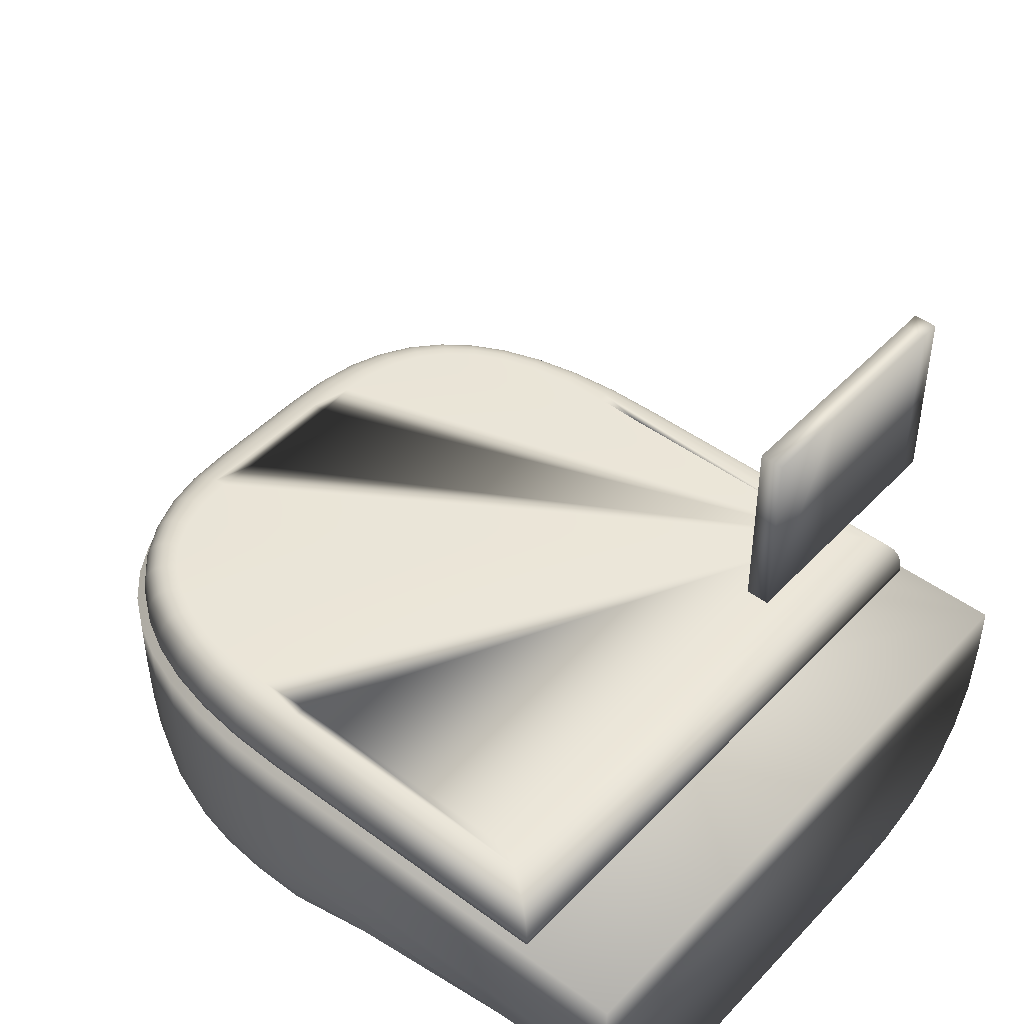
<metadata>
{"format":"obj","ext":"obj","renderer":"f3d","projection":"perspective","resolution":1024,"background":"white","views":[{"elev":46.3,"azim":-139.8,"up":"+Y"}]}
</metadata>
<code>
v  3.262 5.856 0.6403
v  3.262 5.856 -4.807
v  13.01 5.856 -8.27
v  14.24 5.856 -8.313
v  15.31 5.856 -8.257
v  16.26 5.856 -8.101
v  17.07 5.856 -7.847
v  17.76 5.856 -7.495
v  18.33 5.856 -7.056
v  18.78 5.856 -6.526
v  19.11 5.856 -5.894
v  19.31 5.856 -5.162
v  19.39 5.856 -4.332
v  19.33 5.856 -3.381
v  19.33 5.856 -0.7856
v  19.39 5.856 0.165
v  19.31 5.856 0.9955
v  19.11 5.856 1.727
v  18.78 5.856 2.359
v  18.33 5.856 2.889
v  17.76 5.856 3.328
v  17.07 5.856 3.68
v  16.26 5.856 3.934
v  15.31 5.856 4.09
v  14.24 5.856 4.146
v  13.01 5.856 4.103
v  3.262 11.69 5.126
v  13.04 11.69 5.126
v  14.36 11.69 5.077
v  15.56 11.69 4.931
v  16.63 11.69 4.688
v  17.57 11.69 4.347
v  18.39 11.69 3.909
v  19.08 11.69 3.374
v  19.65 11.69 2.742
v  20.09 11.69 2.012
v  20.4 11.69 1.185
v  20.59 11.69 0.2604
v  20.65 11.69 -0.7613
v  20.65 11.69 -3.405
v  20.59 11.69 -4.427
v  20.4 11.69 -5.352
v  20.09 11.69 -6.179
v  19.65 11.69 -6.909
v  19.08 11.69 -7.541
v  18.39 11.69 -8.076
v  17.57 11.69 -8.514
v  16.63 11.69 -8.855
v  15.56 11.69 -9.098
v  14.36 11.69 -9.244
v  13.04 11.69 -9.293
v  3.262 11.69 -9.293
v  3.262 10.48 5.126
v  13.04 10.48 5.126
v  20.65 10.48 -0.7613
v  20.65 10.48 -3.405
v  13.04 10.48 -9.293
v  3.262 10.48 -9.293
v  3.262 9.071 -9.168
v  3.262 7.913 -8.794
v  3.262 7.013 -8.171
v  3.262 6.37 -7.299
v  3.262 5.985 -6.178
v  3.262 5.985 2.011
v  3.262 6.37 3.132
v  3.262 7.013 4.004
v  3.262 7.913 4.627
v  3.262 9.071 5.001
v  14.36 10.48 5.077
v  20.59 10.48 -4.427
v  15.56 10.48 4.931
v  16.63 10.48 4.688
v  17.57 10.48 4.347
v  18.39 10.48 3.909
v  19.08 10.48 3.374
v  19.65 10.48 2.742
v  20.09 10.48 2.012
v  20.4 10.48 1.185
v  20.59 10.48 0.2604
v  20.4 10.48 -5.352
v  20.09 10.48 -6.179
v  19.65 10.48 -6.909
v  19.08 10.48 -7.541
v  18.39 10.48 -8.076
v  17.57 10.48 -8.514
v  16.63 10.48 -8.855
v  15.56 10.48 -9.098
v  14.36 10.48 -9.244
v  13.02 5.985 -8.582
v  19.74 5.985 -3.389
v  19.74 5.985 -0.7782
v  13.02 5.985 4.416
v  13.04 9.071 5.097
v  14.36 9.071 5.051
v  20.62 9.071 -3.405
v  20.56 9.071 -4.425
v  20.56 9.071 0.2578
v  20.62 9.071 -0.762
v  20.37 9.071 1.179
v  20.06 9.071 2.004
v  19.62 9.071 2.731
v  19.06 9.071 3.361
v  18.37 9.071 3.893
v  17.56 9.071 4.329
v  16.62 9.071 4.667
v  15.55 9.071 4.908
v  14.36 9.071 -9.218
v  13.04 9.071 -9.264
v  15.55 9.071 -9.075
v  16.62 9.071 -8.834
v  17.56 9.071 -8.495
v  18.37 9.071 -8.06
v  19.06 9.071 -7.527
v  19.62 9.071 -6.898
v  20.06 9.071 -6.171
v  20.37 9.071 -5.346
v  13.02 6.37 -8.838
v  13.03 7.013 -9.037
v  13.03 7.913 -9.179
v  20.07 6.37 -3.395
v  20.07 6.37 -0.7721
v  20.32 7.013 -3.399
v  20.32 7.013 -0.7674
v  20.51 7.913 -3.403
v  20.51 7.913 -0.764
v  13.02 6.37 4.671
v  13.03 7.013 4.87
v  13.03 7.913 5.012
v  14.35 7.913 4.974
v  14.33 7.013 4.844
v  14.3 6.37 4.663
v  14.27 5.985 4.431
v  20.46 7.913 -4.417
v  20.29 7.013 -4.403
v  20.06 6.37 -4.385
v  19.76 5.985 -4.361
v  20.46 7.913 0.2498
v  20.29 7.013 0.2366
v  20.06 6.37 0.218
v  19.76 5.985 0.1942
v  20.28 7.913 1.164
v  20.13 7.013 1.137
v  19.92 6.37 1.101
v  19.65 5.985 1.053
v  19.98 7.913 1.98
v  19.84 7.013 1.941
v  19.65 6.37 1.885
v  19.41 5.985 1.814
v  19.55 7.913 2.699
v  19.43 7.013 2.646
v  19.26 6.37 2.571
v  19.05 5.985 2.476
v  19 7.913 3.32
v  18.89 7.013 3.253
v  18.75 6.37 3.159
v  18.56 5.985 3.037
v  18.32 7.913 3.845
v  18.23 7.013 3.764
v  18.11 6.37 3.651
v  17.95 5.985 3.506
v  17.51 7.913 4.273
v  17.45 7.013 4.18
v  17.35 6.37 4.051
v  17.23 5.985 3.884
v  16.58 7.913 4.604
v  16.53 7.013 4.5
v  16.46 6.37 4.353
v  16.37 5.985 4.165
v  15.53 7.913 4.838
v  15.49 7.013 4.721
v  15.45 6.37 4.557
v  15.39 5.985 4.347
v  14.35 7.913 -9.14
v  14.33 7.013 -9.011
v  14.3 6.37 -8.83
v  14.27 5.985 -8.597
v  15.53 7.913 -9.004
v  15.49 7.013 -8.888
v  15.45 6.37 -8.724
v  15.39 5.985 -8.514
v  16.58 7.913 -8.771
v  16.53 7.013 -8.666
v  16.46 6.37 -8.52
v  16.37 5.985 -8.332
v  17.51 7.913 -8.44
v  17.45 7.013 -8.347
v  17.35 6.37 -8.217
v  17.23 5.985 -8.051
v  18.32 7.913 -8.012
v  18.23 7.013 -7.931
v  18.11 6.37 -7.818
v  17.95 5.985 -7.673
v  19 7.913 -7.487
v  18.89 7.013 -7.42
v  18.75 6.37 -7.325
v  18.56 5.985 -7.204
v  19.55 7.913 -6.866
v  19.43 7.013 -6.813
v  19.26 6.37 -6.738
v  19.05 5.985 -6.643
v  19.98 7.913 -6.147
v  19.84 7.013 -6.107
v  19.65 6.37 -6.052
v  19.41 5.985 -5.981
v  20.28 7.913 -5.331
v  20.13 7.013 -5.304
v  19.92 6.37 -5.268
v  19.65 5.985 -5.22
o Box002
g Box002
f 1 2 3 4 5 6 7 8 9 10 11 12 13 14 15 16 17 18 19 20 21 22 23 24 25 26
f 27 28 29 30 31 32 33 34 35 36 37 38 39 40 41 42 43 44 45 46 47 48 49 50 51 52
f 53 54 28 27
f 55 56 40 39
f 57 58 52 51
f 58 59 60 61 62 63 2 1 64 65 66 67 68 53 27 52
f 54 69 29 28
f 56 70 41 40
f 69 71 30 29
f 71 72 31 30
f 72 73 32 31
f 73 74 33 32
f 74 75 34 33
f 75 76 35 34
f 76 77 36 35
f 77 78 37 36
f 78 79 38 37
f 79 55 39 38
f 70 80 42 41
f 80 81 43 42
f 81 82 44 43
f 82 83 45 44
f 83 84 46 45
f 84 85 47 46
f 85 86 48 47
f 86 87 49 48
f 87 88 50 49
f 88 57 51 50
f 2 63 89 3
f 14 90 91 15
f 26 92 64 1
f 54 93 94 69
f 56 95 96 70
f 79 97 98 55
f 78 99 97 79
f 77 100 99 78
f 76 101 100 77
f 75 102 101 76
f 74 103 102 75
f 73 104 103 74
f 72 105 104 73
f 71 106 105 72
f 69 94 106 71
f 88 107 108 57
f 87 109 107 88
f 86 110 109 87
f 85 111 110 86
f 84 112 111 85
f 83 113 112 84
f 82 114 113 83
f 81 115 114 82
f 80 116 115 81
f 70 96 116 80
f 63 62 117 89
f 62 61 118 117
f 61 60 119 118
f 60 59 108 119
f 59 58 57 108
f 90 120 121 91
f 120 122 123 121
f 122 124 125 123
f 124 95 98 125
f 95 56 55 98
f 92 126 65 64
f 126 127 66 65
f 127 128 67 66
f 128 93 68 67
f 93 54 53 68
f 93 128 129 94
f 128 127 130 129
f 127 126 131 130
f 126 92 132 131
f 92 26 25 132
f 95 124 133 96
f 124 122 134 133
f 122 120 135 134
f 120 90 136 135
f 90 14 13 136
f 97 137 125 98
f 137 138 123 125
f 138 139 121 123
f 139 140 91 121
f 140 16 15 91
f 99 141 137 97
f 141 142 138 137
f 142 143 139 138
f 143 144 140 139
f 144 17 16 140
f 100 145 141 99
f 145 146 142 141
f 146 147 143 142
f 147 148 144 143
f 148 18 17 144
f 101 149 145 100
f 149 150 146 145
f 150 151 147 146
f 151 152 148 147
f 152 19 18 148
f 102 153 149 101
f 153 154 150 149
f 154 155 151 150
f 155 156 152 151
f 156 20 19 152
f 103 157 153 102
f 157 158 154 153
f 158 159 155 154
f 159 160 156 155
f 160 21 20 156
f 104 161 157 103
f 161 162 158 157
f 162 163 159 158
f 163 164 160 159
f 164 22 21 160
f 105 165 161 104
f 165 166 162 161
f 166 167 163 162
f 167 168 164 163
f 168 23 22 164
f 106 169 165 105
f 169 170 166 165
f 170 171 167 166
f 171 172 168 167
f 172 24 23 168
f 94 129 169 106
f 129 130 170 169
f 130 131 171 170
f 131 132 172 171
f 132 25 24 172
f 107 173 119 108
f 173 174 118 119
f 174 175 117 118
f 175 176 89 117
f 176 4 3 89
f 109 177 173 107
f 177 178 174 173
f 178 179 175 174
f 179 180 176 175
f 180 5 4 176
f 110 181 177 109
f 181 182 178 177
f 182 183 179 178
f 183 184 180 179
f 184 6 5 180
f 111 185 181 110
f 185 186 182 181
f 186 187 183 182
f 187 188 184 183
f 188 7 6 184
f 112 189 185 111
f 189 190 186 185
f 190 191 187 186
f 191 192 188 187
f 192 8 7 188
f 113 193 189 112
f 193 194 190 189
f 194 195 191 190
f 195 196 192 191
f 196 9 8 192
f 114 197 193 113
f 197 198 194 193
f 198 199 195 194
f 199 200 196 195
f 200 10 9 196
f 115 201 197 114
f 201 202 198 197
f 202 203 199 198
f 203 204 200 199
f 204 11 10 200
f 116 205 201 115
f 205 206 202 201
f 206 207 203 202
f 207 208 204 203
f 208 12 11 204
f 96 133 205 116
f 133 134 206 205
f 134 135 207 206
f 135 136 208 207
f 136 13 12 208
v  6.935 12.85 3.989
v  12.97 12.86 3.989
v  14.19 12.85 4.031
v  15.25 12.85 3.976
v  16.19 12.85 3.825
v  17 12.85 3.577
v  17.68 12.85 3.234
v  18.24 12.85 2.806
v  18.69 12.85 2.289
v  19.02 12.85 1.674
v  19.22 12.85 0.9608
v  19.29 12.85 0.1515
v  19.23 12.85 -0.7748
v  19.23 12.85 -3.304
v  19.29 12.85 -4.23
v  19.22 12.85 -5.04
v  19.02 12.85 -5.752
v  18.69 12.85 -6.368
v  18.24 12.85 -6.885
v  17.68 12.85 -7.312
v  17 12.85 -7.655
v  16.19 12.85 -7.903
v  15.25 12.85 -8.055
v  14.19 12.85 -8.109
v  12.97 12.85 -8.068
v  6.935 12.85 -8.067
v  5.625 11.66 4.985
v  13 11.66 4.985
v  13 11.81 4.985
v  5.625 11.81 4.985
v  20.54 11.66 -0.7511
v  20.54 11.66 -3.328
v  20.54 11.81 -3.328
v  20.54 11.81 -0.7511
v  13 11.66 -9.064
v  5.625 11.66 -9.064
v  5.625 11.81 -9.064
v  13 11.81 -9.064
v  14.31 11.66 4.938
v  14.31 11.81 4.938
v  20.48 11.66 -4.323
v  20.48 11.81 -4.323
v  15.49 11.66 4.796
v  15.49 11.81 4.796
v  16.55 11.66 4.559
v  16.55 11.81 4.559
v  17.49 11.66 4.227
v  17.49 11.81 4.227
v  18.3 11.66 3.8
v  18.3 11.81 3.8
v  18.98 11.66 3.279
v  18.98 11.81 3.279
v  19.55 11.66 2.662
v  19.55 11.81 2.662
v  19.98 11.66 1.951
v  19.98 11.81 1.951
v  20.29 11.66 1.145
v  20.29 11.81 1.145
v  20.48 11.66 0.2444
v  20.48 11.81 0.2444
v  20.29 11.66 -5.224
v  20.29 11.81 -5.224
v  19.98 11.66 -6.03
v  19.98 11.81 -6.03
v  19.55 11.66 -6.741
v  19.55 11.81 -6.741
v  18.98 11.66 -7.357
v  18.98 11.81 -7.357
v  18.3 11.66 -7.879
v  18.3 11.81 -7.879
v  17.49 11.66 -8.305
v  17.49 11.81 -8.305
v  16.55 11.66 -8.637
v  16.55 11.81 -8.637
v  15.49 11.66 -8.874
v  15.49 11.81 -8.874
v  14.31 11.66 -9.017
v  14.31 11.81 -9.017
v  6.628 12.84 4.222
v  12.97 12.84 4.222
v  19.54 12.84 -0.7693
v  19.54 12.84 -3.309
v  12.97 12.84 -8.301
v  6.628 12.84 -8.301
v  20.52 12.05 -0.7515
v  20.46 12.05 0.243
v  13 12.05 -9.048
v  14.31 12.05 -9.002
v  14.31 12.05 4.924
v  13 12.05 4.97
v  15.49 12.05 4.783
v  16.55 12.05 4.547
v  17.48 12.05 4.216
v  18.29 12.05 3.791
v  18.97 12.05 3.271
v  19.53 12.05 2.656
v  19.97 12.05 1.947
v  20.28 12.05 1.142
v  20.46 12.05 -4.322
v  20.52 12.05 -3.327
v  20.28 12.05 -5.221
v  19.97 12.05 -6.026
v  19.53 12.05 -6.735
v  18.97 12.05 -7.35
v  18.29 12.05 -7.87
v  17.48 12.05 -8.295
v  16.55 12.05 -8.626
v  15.49 12.05 -8.861
v  6.362 12.79 4.425
v  12.98 12.79 4.425
v  6.136 12.71 4.596
v  12.99 12.71 4.596
v  5.952 12.59 4.736
v  12.99 12.59 4.736
v  5.809 12.45 4.845
v  12.99 12.45 4.845
v  5.706 12.27 4.923
v  13 12.27 4.923
v  5.645 12.05 4.97
v  19.81 12.79 -0.7645
v  19.81 12.79 -3.314
v  20.03 12.71 -0.7604
v  20.03 12.71 -3.318
v  20.22 12.59 -0.7571
v  20.22 12.59 -3.322
v  20.36 12.45 -0.7545
v  20.36 12.45 -3.324
v  20.46 12.27 -0.7526
v  20.46 12.27 -3.326
v  12.98 12.79 -8.504
v  6.362 12.79 -8.503
v  12.99 12.71 -8.675
v  6.136 12.71 -8.675
v  12.99 12.59 -8.815
v  5.952 12.59 -8.815
v  12.99 12.45 -8.924
v  5.809 12.45 -8.924
v  13 12.27 -9.002
v  5.706 12.27 -9.002
v  5.645 12.05 -9.048
v  20.41 12.27 0.2386
v  20.31 12.45 0.2314
v  20.18 12.59 0.2212
v  20.01 12.71 0.2081
v  19.81 12.79 0.1922
v  19.57 12.84 0.1733
v  14.3 12.27 -8.96
v  14.29 12.45 -8.889
v  14.28 12.59 -8.79
v  14.26 12.71 -8.662
v  14.24 12.79 -8.506
v  14.21 12.84 -8.322
v  14.3 12.27 4.881
v  14.29 12.45 4.81
v  14.28 12.59 4.711
v  14.26 12.71 4.583
v  14.24 12.79 4.428
v  14.21 12.84 4.243
v  15.48 12.27 4.744
v  15.46 12.45 4.68
v  15.43 12.59 4.591
v  15.4 12.71 4.475
v  15.36 12.79 4.335
v  15.31 12.84 4.168
v  16.53 12.27 4.513
v  16.5 12.45 4.455
v  16.46 12.59 4.375
v  16.41 12.71 4.272
v  16.35 12.79 4.146
v  16.27 12.84 3.997
v  17.46 12.27 4.186
v  17.42 12.45 4.135
v  17.37 12.59 4.064
v  17.3 12.71 3.973
v  17.21 12.79 3.861
v  17.11 12.84 3.729
v  18.26 12.27 3.765
v  18.21 12.45 3.72
v  18.14 12.59 3.658
v  18.06 12.71 3.579
v  17.95 12.79 3.482
v  17.82 12.84 3.366
v  18.94 12.27 3.249
v  18.88 12.45 3.212
v  18.8 12.59 3.16
v  18.69 12.71 3.094
v  18.57 12.79 3.013
v  18.41 12.84 2.917
v  19.49 12.27 2.639
v  19.43 12.45 2.61
v  19.33 12.59 2.569
v  19.21 12.71 2.517
v  19.06 12.79 2.452
v  18.89 12.84 2.377
v  19.92 12.27 1.934
v  19.85 12.45 1.912
v  19.74 12.59 1.882
v  19.61 12.71 1.843
v  19.44 12.79 1.795
v  19.24 12.84 1.739
v  20.23 12.27 1.134
v  20.14 12.45 1.119
v  20.02 12.59 1.099
v  19.87 12.71 1.073
v  19.69 12.79 1.041
v  19.47 12.84 1.004
v  20.41 12.27 -4.317
v  20.31 12.45 -4.31
v  20.18 12.59 -4.3
v  20.01 12.71 -4.287
v  19.81 12.79 -4.271
v  19.57 12.84 -4.252
v  20.23 12.27 -5.212
v  20.14 12.45 -5.198
v  20.02 12.59 -5.178
v  19.87 12.71 -5.152
v  19.69 12.79 -5.12
v  19.47 12.84 -5.083
v  19.92 12.27 -6.013
v  19.85 12.45 -5.991
v  19.74 12.59 -5.96
v  19.61 12.71 -5.921
v  19.44 12.79 -5.874
v  19.24 12.84 -5.817
v  19.49 12.27 -6.718
v  19.43 12.45 -6.689
v  19.33 12.59 -6.648
v  19.21 12.71 -6.595
v  19.06 12.79 -6.531
v  18.89 12.84 -6.455
v  18.94 12.27 -7.328
v  18.88 12.45 -7.291
v  18.8 12.59 -7.239
v  18.69 12.71 -7.173
v  18.57 12.79 -7.091
v  18.41 12.84 -6.995
v  18.26 12.27 -7.843
v  18.21 12.45 -7.799
v  18.14 12.59 -7.737
v  18.06 12.71 -7.658
v  17.95 12.79 -7.56
v  17.82 12.84 -7.445
v  17.46 12.27 -8.265
v  17.42 12.45 -8.214
v  17.37 12.59 -8.143
v  17.3 12.71 -8.052
v  17.21 12.79 -7.94
v  17.11 12.84 -7.808
v  16.53 12.27 -8.591
v  16.5 12.45 -8.534
v  16.46 12.59 -8.454
v  16.41 12.71 -8.351
v  16.35 12.79 -8.224
v  16.27 12.84 -8.075
v  15.48 12.27 -8.823
v  15.46 12.45 -8.759
v  15.43 12.59 -8.669
v  15.4 12.71 -8.554
v  15.36 12.79 -8.413
v  15.31 12.84 -8.247
o Box004
g Box004
f 209 210 211 212 213 214 215 216 217 218 219 220 221 222 223 224 225 226 227 228 229 230 231 232 233 234
f 235 236 237 238
f 239 240 241 242
f 243 244 245 246
f 236 247 248 237
f 240 249 250 241
f 247 251 252 248
f 251 253 254 252
f 253 255 256 254
f 255 257 258 256
f 257 259 260 258
f 259 261 262 260
f 261 263 264 262
f 263 265 266 264
f 265 267 268 266
f 267 239 242 268
f 249 269 270 250
f 269 271 272 270
f 271 273 274 272
f 273 275 276 274
f 275 277 278 276
f 277 279 280 278
f 279 281 282 280
f 281 283 284 282
f 283 285 286 284
f 285 243 246 286
f 245 244 235 238
f 243 285 283 281 279 277 275 273 271 269 249 240 239 267 265 263 261 259 257 255 253 251 247 236 235 244
f 209 287 288 210
f 221 289 290 222
f 233 291 292 234
f 234 292 287 209
f 242 293 294 268
f 246 295 296 286
f 248 297 298 237
f 252 299 297 248
f 254 300 299 252
f 256 301 300 254
f 258 302 301 256
f 260 303 302 258
f 262 304 303 260
f 264 305 304 262
f 266 306 305 264
f 268 294 306 266
f 250 307 308 241
f 270 309 307 250
f 272 310 309 270
f 274 311 310 272
f 276 312 311 274
f 278 313 312 276
f 280 314 313 278
f 282 315 314 280
f 284 316 315 282
f 286 296 316 284
f 287 317 318 288
f 317 319 320 318
f 319 321 322 320
f 321 323 324 322
f 323 325 326 324
f 325 327 298 326
f 327 238 237 298
f 289 328 329 290
f 328 330 331 329
f 330 332 333 331
f 332 334 335 333
f 334 336 337 335
f 336 293 308 337
f 293 242 241 308
f 291 338 339 292
f 338 340 341 339
f 340 342 343 341
f 342 344 345 343
f 344 346 347 345
f 346 295 348 347
f 295 246 245 348
f 292 339 317 287
f 339 341 319 317
f 341 343 321 319
f 343 345 323 321
f 345 347 325 323
f 347 348 327 325
f 348 245 238 327
f 293 336 349 294
f 336 334 350 349
f 334 332 351 350
f 332 330 352 351
f 330 328 353 352
f 328 289 354 353
f 289 221 220 354
f 295 346 355 296
f 346 344 356 355
f 344 342 357 356
f 342 340 358 357
f 340 338 359 358
f 338 291 360 359
f 291 233 232 360
f 297 361 326 298
f 361 362 324 326
f 362 363 322 324
f 363 364 320 322
f 364 365 318 320
f 365 366 288 318
f 366 211 210 288
f 299 367 361 297
f 367 368 362 361
f 368 369 363 362
f 369 370 364 363
f 370 371 365 364
f 371 372 366 365
f 372 212 211 366
f 300 373 367 299
f 373 374 368 367
f 374 375 369 368
f 375 376 370 369
f 376 377 371 370
f 377 378 372 371
f 378 213 212 372
f 301 379 373 300
f 379 380 374 373
f 380 381 375 374
f 381 382 376 375
f 382 383 377 376
f 383 384 378 377
f 384 214 213 378
f 302 385 379 301
f 385 386 380 379
f 386 387 381 380
f 387 388 382 381
f 388 389 383 382
f 389 390 384 383
f 390 215 214 384
f 303 391 385 302
f 391 392 386 385
f 392 393 387 386
f 393 394 388 387
f 394 395 389 388
f 395 396 390 389
f 396 216 215 390
f 304 397 391 303
f 397 398 392 391
f 398 399 393 392
f 399 400 394 393
f 400 401 395 394
f 401 402 396 395
f 402 217 216 396
f 305 403 397 304
f 403 404 398 397
f 404 405 399 398
f 405 406 400 399
f 406 407 401 400
f 407 408 402 401
f 408 218 217 402
f 306 409 403 305
f 409 410 404 403
f 410 411 405 404
f 411 412 406 405
f 412 413 407 406
f 413 414 408 407
f 414 219 218 408
f 294 349 409 306
f 349 350 410 409
f 350 351 411 410
f 351 352 412 411
f 352 353 413 412
f 353 354 414 413
f 354 220 219 414
f 307 415 337 308
f 415 416 335 337
f 416 417 333 335
f 417 418 331 333
f 418 419 329 331
f 419 420 290 329
f 420 223 222 290
f 309 421 415 307
f 421 422 416 415
f 422 423 417 416
f 423 424 418 417
f 424 425 419 418
f 425 426 420 419
f 426 224 223 420
f 310 427 421 309
f 427 428 422 421
f 428 429 423 422
f 429 430 424 423
f 430 431 425 424
f 431 432 426 425
f 432 225 224 426
f 311 433 427 310
f 433 434 428 427
f 434 435 429 428
f 435 436 430 429
f 436 437 431 430
f 437 438 432 431
f 438 226 225 432
f 312 439 433 311
f 439 440 434 433
f 440 441 435 434
f 441 442 436 435
f 442 443 437 436
f 443 444 438 437
f 444 227 226 438
f 313 445 439 312
f 445 446 440 439
f 446 447 441 440
f 447 448 442 441
f 448 449 443 442
f 449 450 444 443
f 450 228 227 444
f 314 451 445 313
f 451 452 446 445
f 452 453 447 446
f 453 454 448 447
f 454 455 449 448
f 455 456 450 449
f 456 229 228 450
f 315 457 451 314
f 457 458 452 451
f 458 459 453 452
f 459 460 454 453
f 460 461 455 454
f 461 462 456 455
f 462 230 229 456
f 316 463 457 315
f 463 464 458 457
f 464 465 459 458
f 465 466 460 459
f 466 467 461 460
f 467 468 462 461
f 468 231 230 462
f 296 355 463 316
f 355 356 464 463
f 356 357 465 464
f 357 358 466 465
f 358 359 467 466
f 359 360 468 467
f 360 232 231 468
v  3.22 20.75 -0.3098
v  3.22 20.75 -3.212
v  3.678 20.75 -3.212
v  3.678 20.75 -0.3098
v  3.678 24.41 -0.3098
v  3.678 24.41 -3.212
v  3.22 24.41 -3.212
v  3.22 24.41 -0.3098
v  3.22 20.75 0.0786
v  3.678 20.75 0.0786
v  3.678 21.14 0.0786
v  3.678 24.02 0.0786
v  3.678 24.41 0.0786
v  3.22 24.41 0.0786
v  3.825 21.6 -2.752
v  3.825 23.56 -2.752
v  3.825 23.56 -0.7697
v  3.825 21.6 -0.7697
v  3.678 20.75 -4.878
v  3.22 20.75 -4.878
v  3.22 24.41 -4.878
v  3.678 24.41 -4.878
v  3.678 24.02 -4.878
v  3.678 21.14 -4.878
v  3.825 23.56 -4.241
v  3.825 23.56 -3.849
v  3.825 21.6 -3.849
v  3.825 21.6 -4.241
v  3.678 21.14 -0.3098
v  3.678 24.02 -0.3098
v  3.678 24.02 -3.212
v  3.678 21.14 -3.212
v  3.678 24.02 -3.389
v  3.678 24.02 -4.7
v  3.678 21.14 -4.7
v  3.678 21.14 -3.389
v  3.8 23.7 -4.381
v  3.8 23.7 -3.709
v  3.8 21.46 -3.709
v  3.8 21.46 -4.381
v  3.79 23.82 -4.496
v  3.79 23.82 -3.594
v  3.772 23.91 -4.585
v  3.772 23.91 -3.504
v  3.748 23.97 -4.649
v  3.748 23.97 -3.441
v  3.716 24.01 -4.688
v  3.716 24.01 -3.402
v  3.79 21.35 -3.594
v  3.772 21.26 -3.504
v  3.748 21.19 -3.441
v  3.716 21.15 -3.402
v  3.79 21.35 -4.496
v  3.772 21.26 -4.585
v  3.748 21.19 -4.649
v  3.716 21.15 -4.688
v  3.8 21.46 -2.893
v  3.8 23.7 -2.893
v  3.8 23.7 -0.6292
v  3.8 21.46 -0.6292
v  3.79 21.35 -3.008
v  3.79 23.82 -3.008
v  3.772 21.26 -3.097
v  3.772 23.91 -3.097
v  3.748 21.19 -3.161
v  3.748 23.97 -3.161
v  3.716 21.15 -3.199
v  3.716 24.01 -3.199
v  3.79 23.82 -0.5142
v  3.772 23.91 -0.4248
v  3.748 23.97 -0.3609
v  3.716 24.01 -0.3226
v  3.79 21.35 -0.5142
v  3.772 21.26 -0.4248
v  3.748 21.19 -0.3609
v  3.716 21.15 -0.3226
o Box005
g Box005
f 469 470 471 472
f 473 474 475 476
f 477 478 479 480 481 482
f 483 484 485 486
f 487 488 489 490 491 492
f 470 469 476 475
f 470 488 487 471
f 472 478 477 469
f 474 490 489 475
f 476 482 481 473
f 493 494 495 496
f 480 479 497 498
f 469 477 482 476
f 475 489 488 470
f 499 474 473 498
f 497 472 471 500
f 491 490 474 499 501 502
f 500 471 487 492 503 504
f 479 478 472 497
f 498 473 481 480
f 501 499 500 504
f 503 492 491 502
f 500 499 499 500
f 499 498 498 499
f 498 497 497 498
f 497 500 500 497
f 502 501 501 502
f 501 504 504 501
f 504 503 503 504
f 503 502 502 503
f 493 505 506 494
f 494 506 507 495
f 495 507 508 496
f 496 508 505 493
f 505 509 510 506
f 509 511 512 510
f 511 513 514 512
f 513 515 516 514
f 515 502 501 516
f 506 510 517 507
f 510 512 518 517
f 512 514 519 518
f 514 516 520 519
f 516 501 504 520
f 507 517 521 508
f 517 518 522 521
f 518 519 523 522
f 519 520 524 523
f 520 504 503 524
f 508 521 509 505
f 521 522 511 509
f 522 523 513 511
f 523 524 515 513
f 524 503 502 515
f 483 525 526 484
f 484 526 527 485
f 485 527 528 486
f 486 528 525 483
f 525 529 530 526
f 529 531 532 530
f 531 533 534 532
f 533 535 536 534
f 535 500 499 536
f 526 530 537 527
f 530 532 538 537
f 532 534 539 538
f 534 536 540 539
f 536 499 498 540
f 527 537 541 528
f 537 538 542 541
f 538 539 543 542
f 539 540 544 543
f 540 498 497 544
f 528 541 529 525
f 541 542 531 529
f 542 543 533 531
f 543 544 535 533
f 544 497 500 535

</code>
